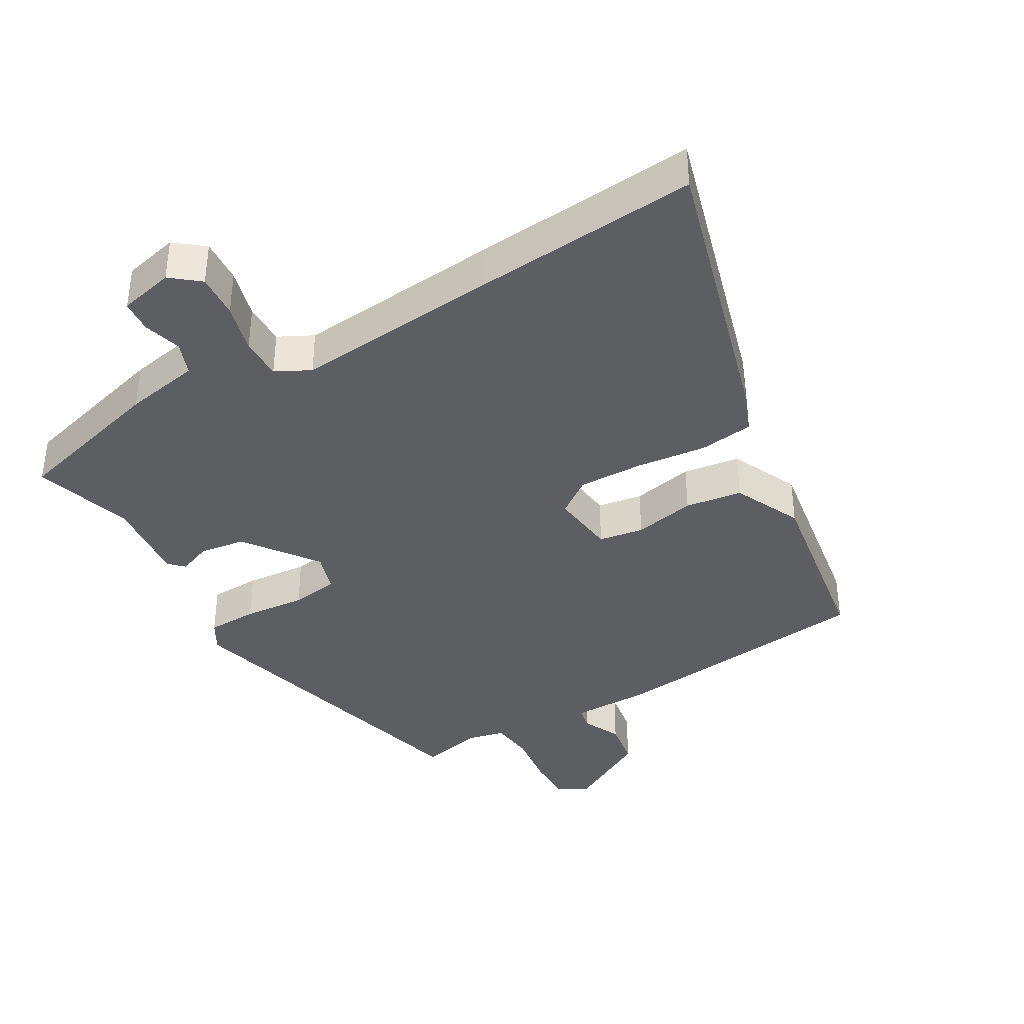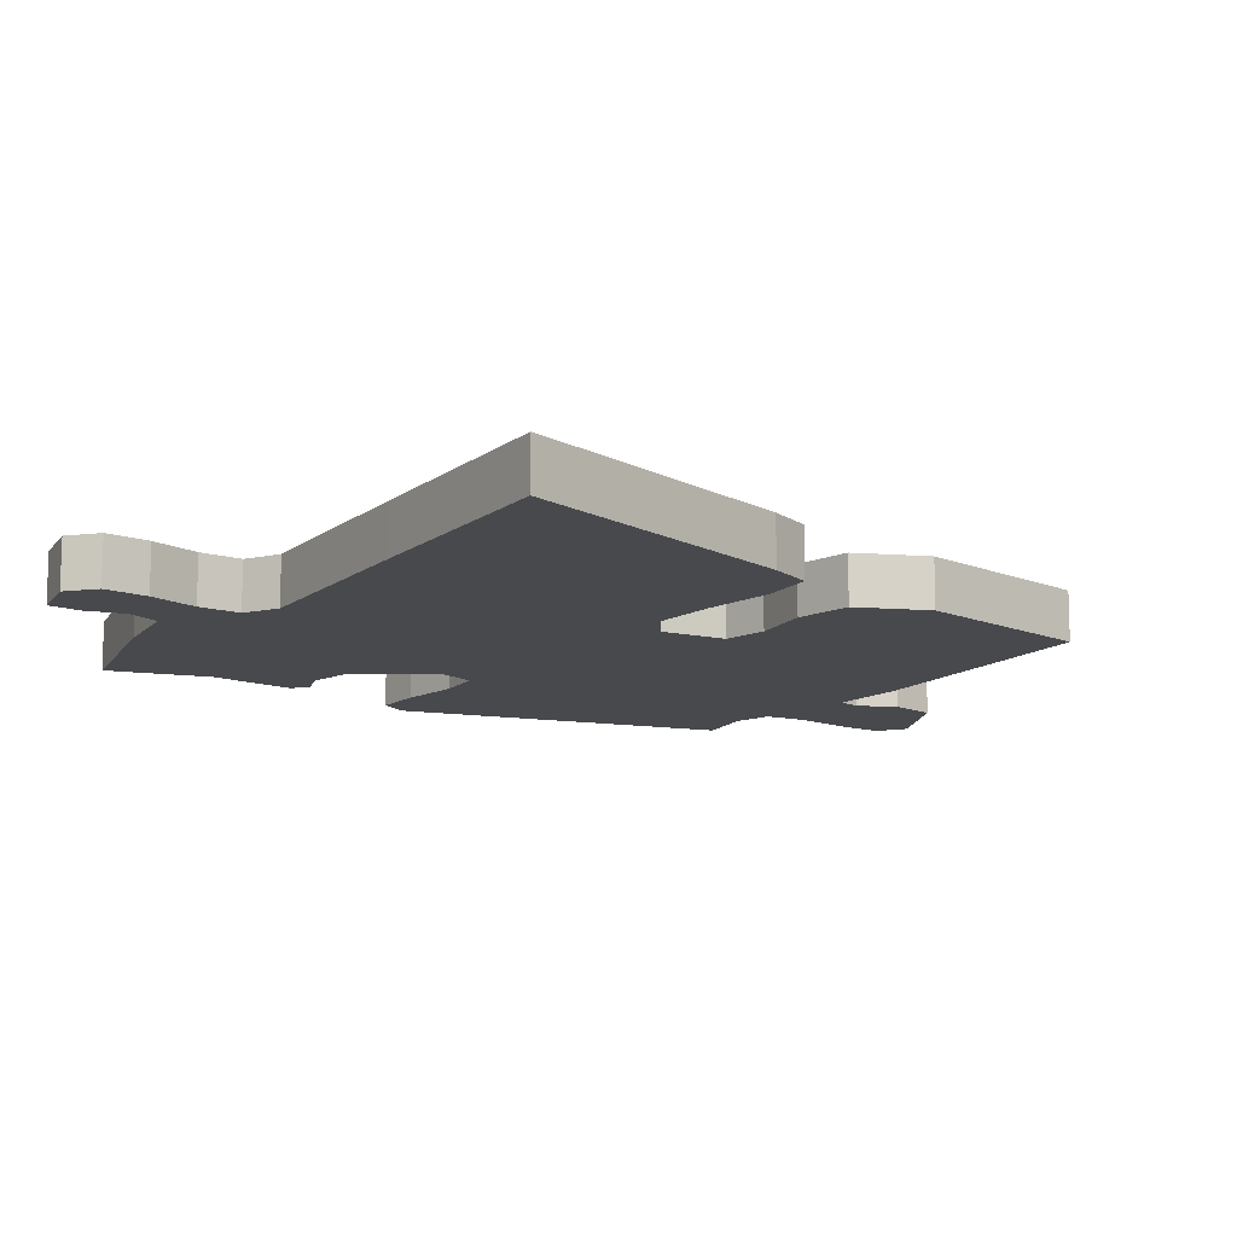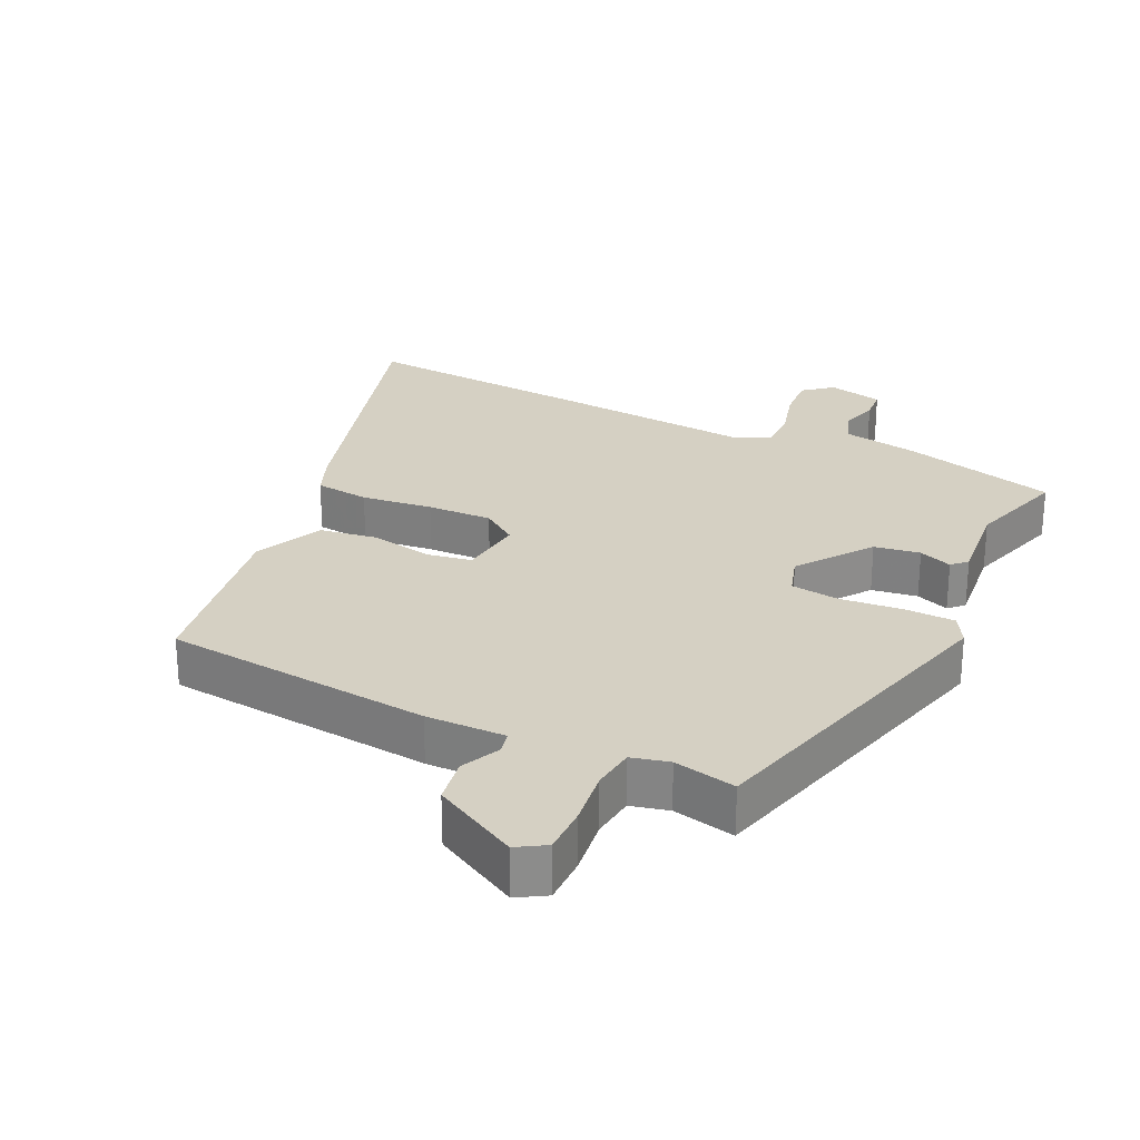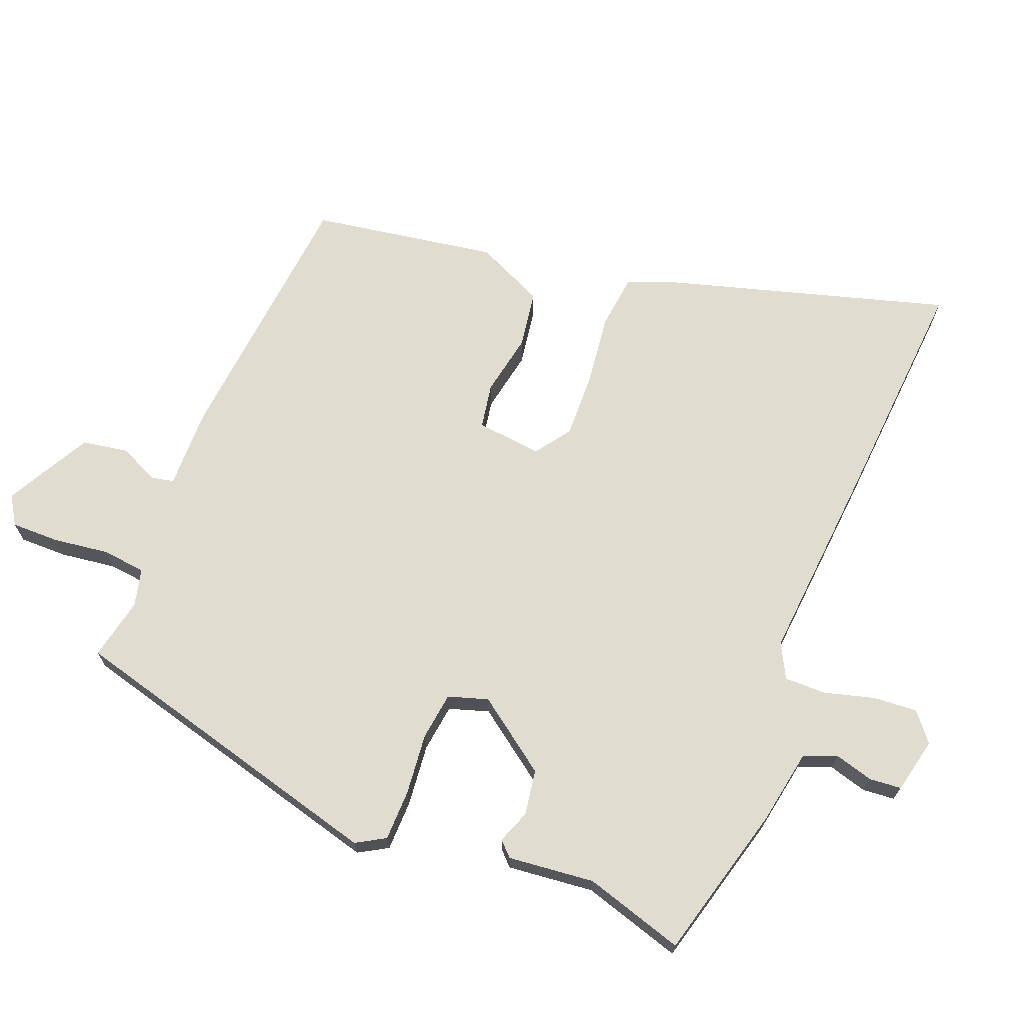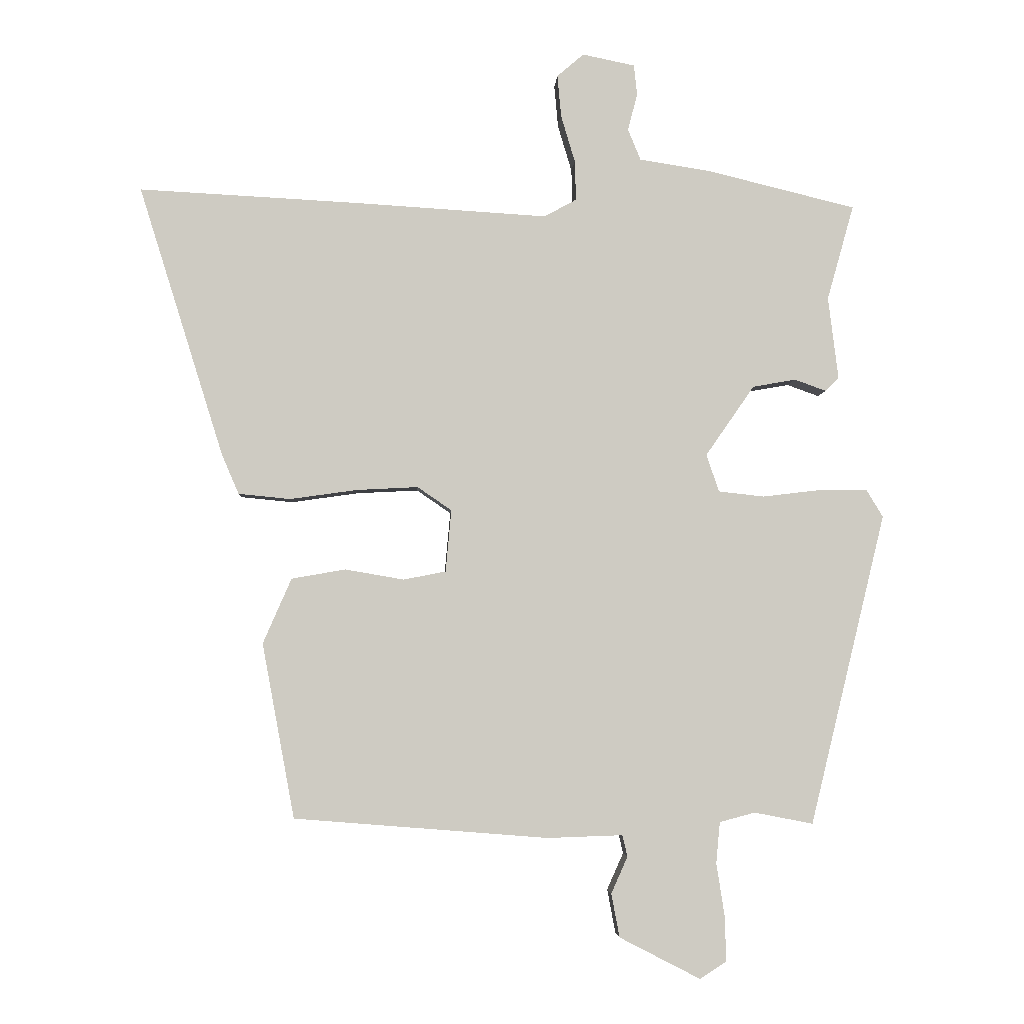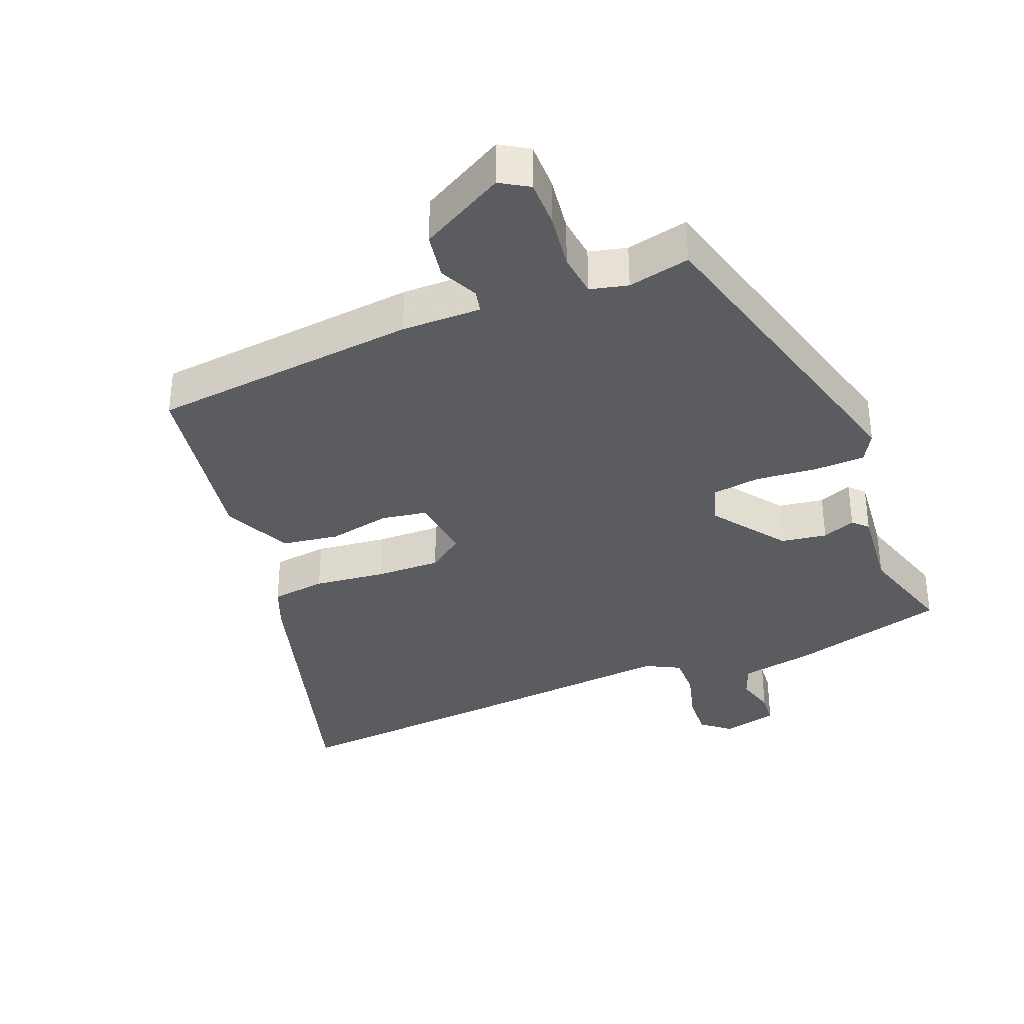
<metadata>
{"format":"obj","ext":"obj","renderer":"f3d","projection":"perspective","resolution":1024,"background":"white","views":[{"elev":-38.6,"azim":31.7,"up":"+Y"},{"elev":-12.1,"azim":56.1,"up":"+Y"},{"elev":26.3,"azim":-153.2,"up":"+Y"},{"elev":69.5,"azim":-67.2,"up":"+Y"},{"elev":-3.9,"azim":177.0,"up":"+Z"},{"elev":-35.3,"azim":-156.7,"up":"+Y"}]}
</metadata>
<code>
v -0.423 0.07 -0.506
v -0.542 0.07 -0.014
v -0.516 0.07 0.029
v -0.44 0.07 0.029
v -0.348 0.07 0.018
v -0.276 0.07 0.026
v -0.256 0.07 0.085
v -0.333 0.07 0.196
v -0.401 0.07 0.208
v -0.451 0.07 0.19
v -0.472 0.07 0.212
v -0.456 0.07 0.341
v -0.498 0.07 0.491
v -0.265 0.07 0.548
v -0.151 0.07 0.566
v -0.131 0.07 0.615
v -0.146 0.07 0.673
v -0.141 0.07 0.721
v -0.058 0.07 0.738
v -0.016 0.07 0.702
v -0.022 0.07 0.636
v -0.044 0.07 0.562
v -0.046 0.07 0.499
v 0.005 0.07 0.471
v 0.313 0.07 0.49
v 0.654 0.07 0.508
v 0.521 0.07 0.082
v 0.494 0.07 0.019
v 0.412 0.07 0.011
v 0.306 0.07 0.026
v 0.209 0.07 0.031
v 0.155 0.07 -0.006
v 0.164 0.07 -0.104
v 0.231 0.07 -0.117
v 0.324 0.07 -0.101
v 0.409 0.07 -0.116
v 0.454 0.07 -0.219
v 0.403 0.07 -0.495
v 0.001 0.07 -0.527
v -0.118 0.07 -0.523
v -0.126 0.07 -0.557
v -0.1 0.07 -0.615
v -0.113 0.07 -0.684
v -0.241 0.07 -0.75
v -0.283 0.07 -0.723
v -0.281 0.07 -0.652
v -0.268 0.07 -0.568
v -0.274 0.07 -0.503
v -0.33 0.07 -0.488
v -0.423 0 -0.506
v -0.542 0 -0.014
v -0.516 0 0.029
v -0.44 0 0.029
v -0.348 0 0.018
v -0.276 0 0.026
v -0.256 0 0.085
v -0.333 0 0.196
v -0.401 0 0.208
v -0.451 0 0.19
v -0.472 0 0.212
v -0.456 0 0.341
v -0.498 0 0.491
v -0.265 0 0.548
v -0.151 0 0.566
v -0.131 0 0.615
v -0.146 0 0.673
v -0.141 0 0.721
v -0.058 0 0.738
v -0.016 0 0.702
v -0.022 0 0.636
v -0.044 0 0.562
v -0.046 0 0.499
v 0.005 0 0.471
v 0.313 0 0.49
v 0.654 0 0.508
v 0.521 0 0.082
v 0.494 0 0.019
v 0.412 0 0.011
v 0.306 0 0.026
v 0.209 0 0.031
v 0.155 0 -0.006
v 0.164 0 -0.104
v 0.231 0 -0.117
v 0.324 0 -0.101
v 0.409 0 -0.116
v 0.454 0 -0.219
v 0.403 0 -0.495
v 0.001 0 -0.527
v -0.118 0 -0.523
v -0.126 0 -0.557
v -0.1 0 -0.615
v -0.113 0 -0.684
v -0.241 0 -0.75
v -0.283 0 -0.723
v -0.281 0 -0.652
v -0.268 0 -0.568
v -0.274 0 -0.503
v -0.33 0 -0.488
f 44 45 46 47
f 44 47 48
f 41 42 43 44
f 40 41 44 48
f 39 40 48 49
f 37 38 39 49
f 34 35 36 37
f 33 34 37 49
f 27 28 29 30
f 27 30 31
f 24 25 26 27
f 23 24 27 31
f 19 20 21 22
f 19 22 23
f 16 17 18 19
f 15 16 19 23
f 12 13 14 15
f 9 10 11 12
f 8 9 12 15
f 7 8 15 23
f 2 3 4 5
f 2 5 6
f 1 2 6
f 32 33 49 1
f 23 31 32
f 7 23 32
f 1 6 7 32
f 96 95 94 93
f 97 96 93
f 93 92 91 90
f 97 93 90 89
f 98 97 89 88
f 98 88 87 86
f 86 85 84 83
f 98 86 83 82
f 79 78 77 76
f 80 79 76
f 76 75 74 73
f 80 76 73 72
f 71 70 69 68
f 72 71 68
f 68 67 66 65
f 72 68 65 64
f 64 63 62 61
f 61 60 59 58
f 64 61 58 57
f 72 64 57 56
f 54 53 52 51
f 55 54 51
f 55 51 50
f 50 98 82 81
f 81 80 72
f 81 72 56
f 81 56 55 50
f 1 50 51 2
f 2 51 52 3
f 3 52 53 4
f 4 53 54 5
f 5 54 55 6
f 6 55 56 7
f 7 56 57 8
f 8 57 58 9
f 9 58 59 10
f 10 59 60 11
f 11 60 61 12
f 12 61 62 13
f 13 62 63 14
f 14 63 64 15
f 15 64 65 16
f 16 65 66 17
f 17 66 67 18
f 18 67 68 19
f 19 68 69 20
f 20 69 70 21
f 21 70 71 22
f 22 71 72 23
f 23 72 73 24
f 24 73 74 25
f 25 74 75 26
f 26 75 76 27
f 27 76 77 28
f 28 77 78 29
f 29 78 79 30
f 30 79 80 31
f 31 80 81 32
f 32 81 82 33
f 33 82 83 34
f 34 83 84 35
f 35 84 85 36
f 36 85 86 37
f 37 86 87 38
f 38 87 88 39
f 39 88 89 40
f 40 89 90 41
f 41 90 91 42
f 42 91 92 43
f 43 92 93 44
f 44 93 94 45
f 45 94 95 46
f 46 95 96 47
f 47 96 97 48
f 48 97 98 49
f 49 98 50 1

</code>
